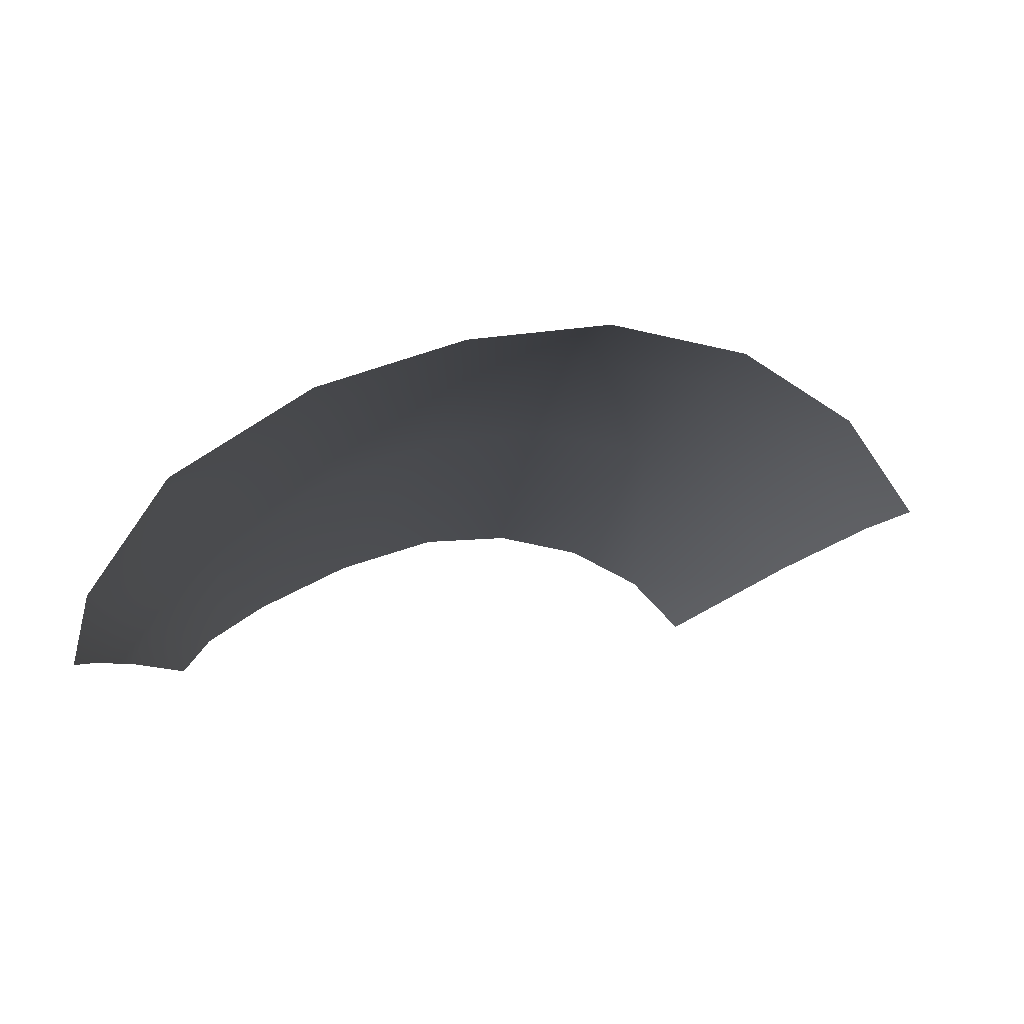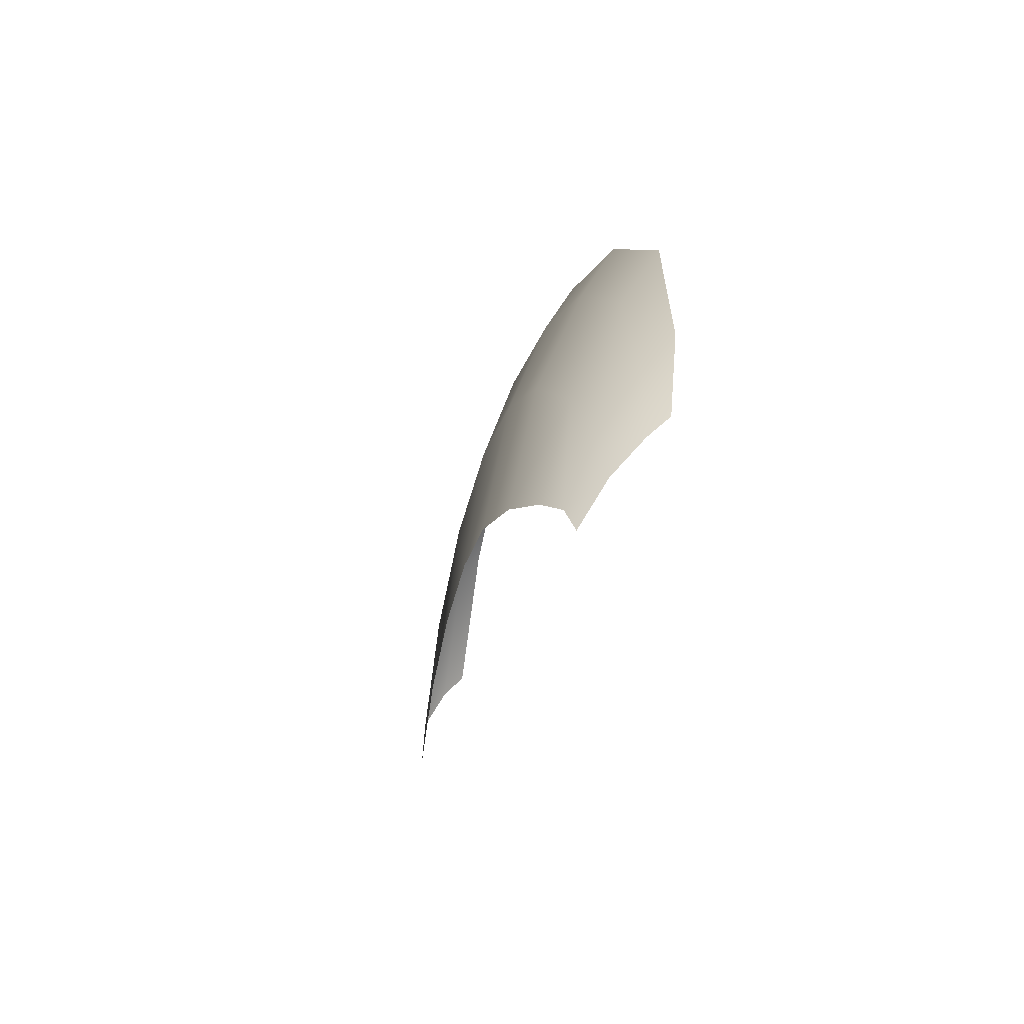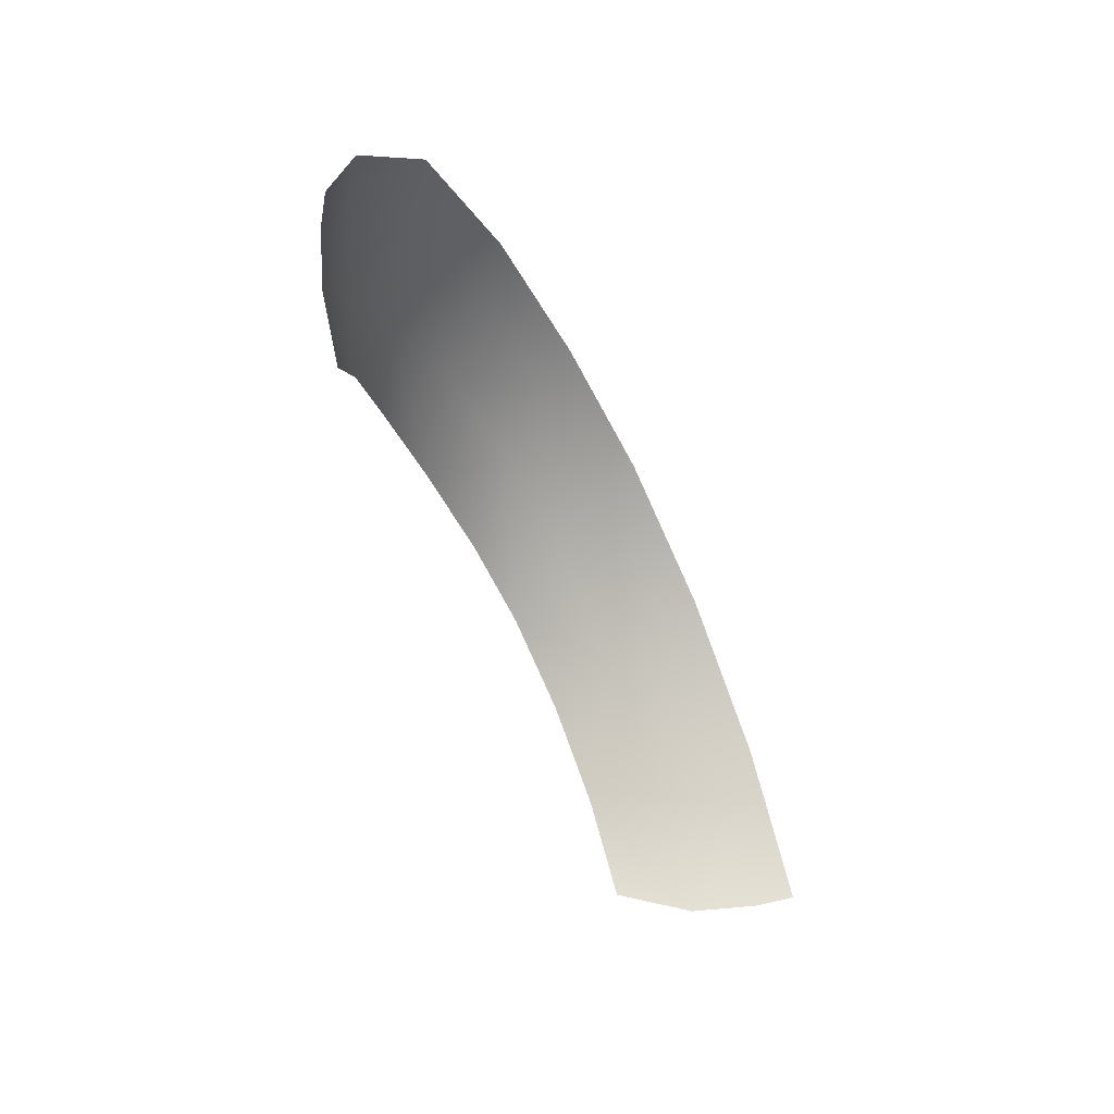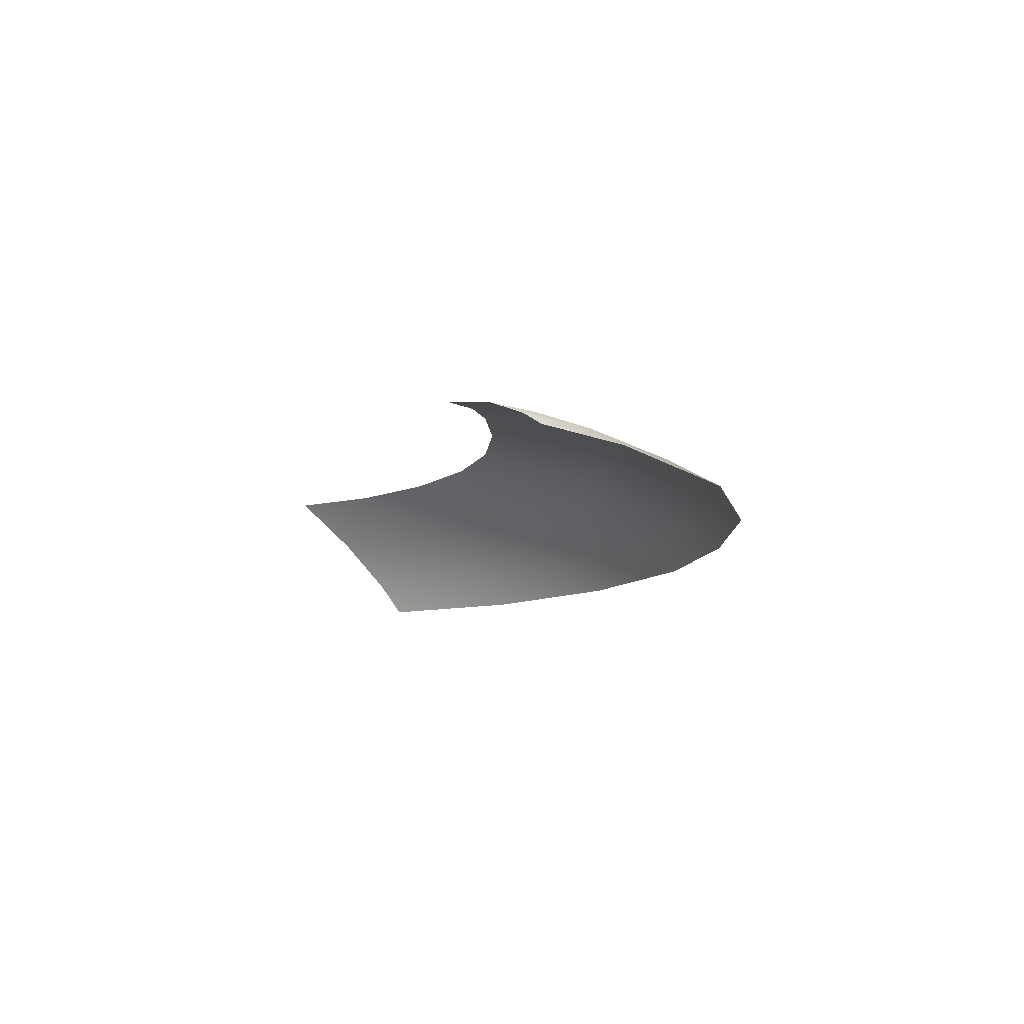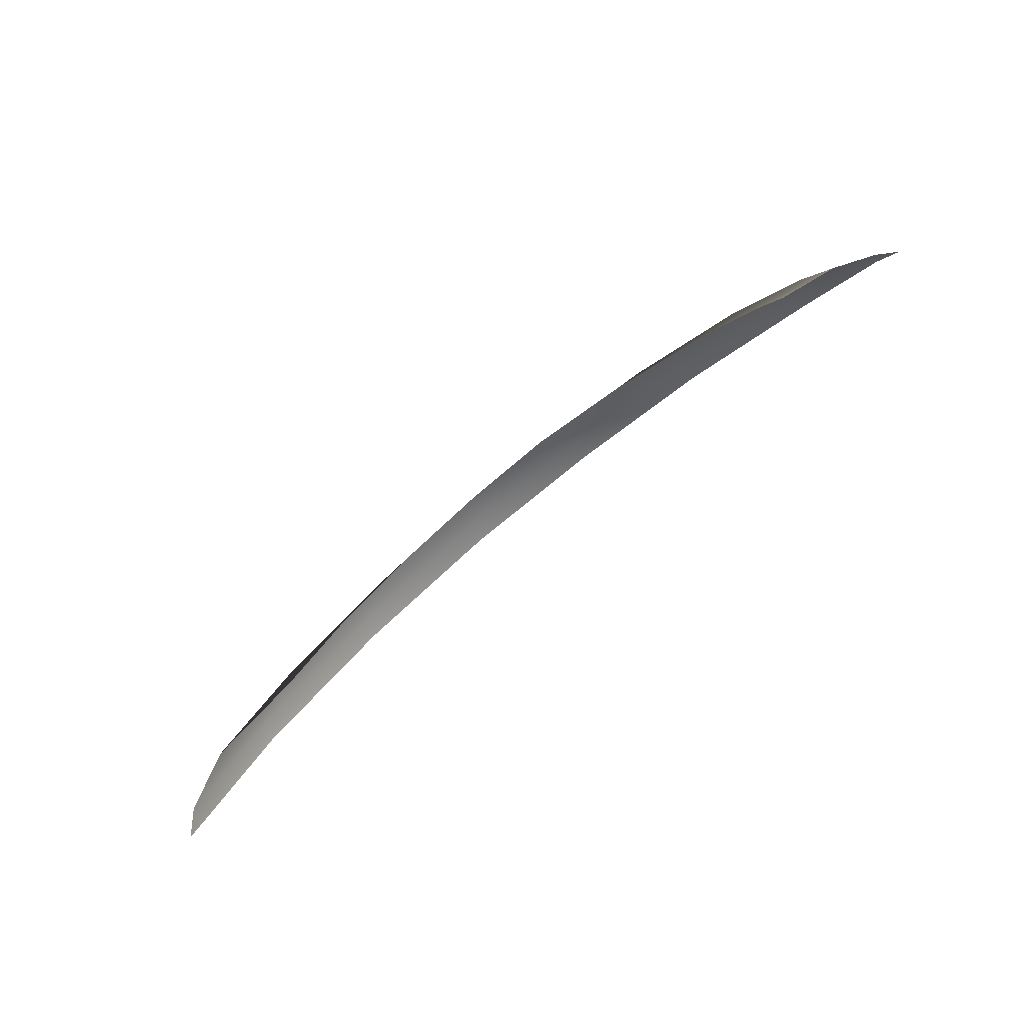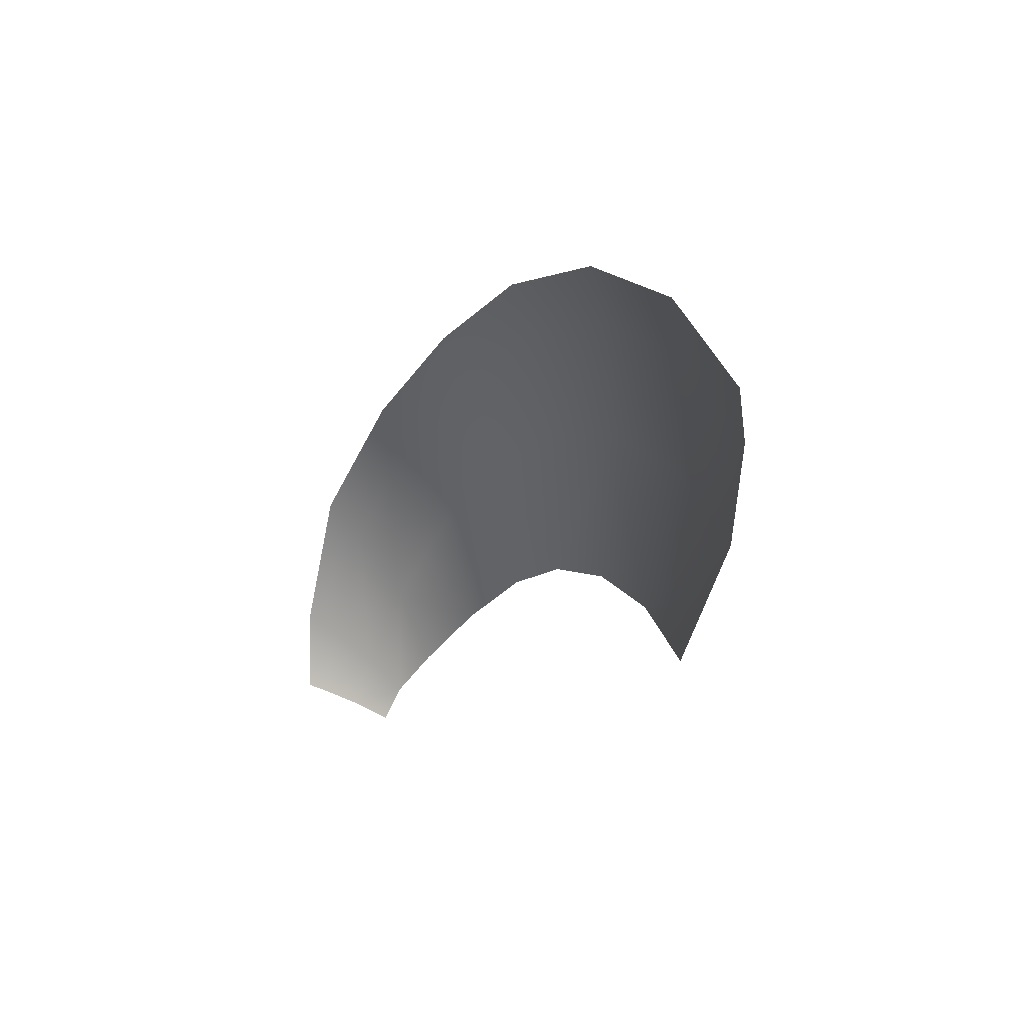
<metadata>
{"format":"obj","ext":"obj","renderer":"f3d","projection":"perspective","resolution":1024,"background":"white","views":[{"elev":28.6,"azim":156.1,"up":"+Y"},{"elev":-16.6,"azim":76.5,"up":"+Y"},{"elev":-49.8,"azim":115.9,"up":"+Y"},{"elev":-12.0,"azim":80.3,"up":"+Z"},{"elev":-75.1,"azim":38.7,"up":"+Y"},{"elev":-23.8,"azim":-119.2,"up":"+Y"}]}
</metadata>
<code>
v  5.506 6.047 -0.3882
v  6.667 7.134 -0.7093
v  7.335 6.151 -0.7461
v  6.156 5.47 -0.4533
v  5.088 8.418 -0.6431
v  4.232 6.518 -0.247
v  2.255 6.984 -0.1067
v  2.59 9.542 -0.611
v  0.1551 9.945 -0.6087
v  0.1743 7.143 -0.0308
v  -1.669 6.823 -0.0271
v  -2.383 9.68 -0.6087
v  -5.052 8.584 -0.6087
v  -3.528 5.995 -0.0271
v  -5.173 4.739 -0.0271
v  -7.406 6.785 -0.6087
v  -9.034 4.569 -0.6087
v  -6.385 3.2 -0.0271
v  7.684 8.09 -1.285
v  8.211 6.657 -1.179
v  5.958 10.14 -1.438
v  3.082 11.5 -1.47
v  0.0688 11.96 -1.47
v  -2.991 11.75 -1.47
v  -6.154 10.53 -1.47
v  -8.913 8.417 -1.47
v  -10.79 5.751 -1.47
v  8.261 8.633 -1.748
v  8.659 6.915 -1.496
v  6.454 11.09 -2.067
v  3.348 12.5 -2.1
v  0.021 12.95 -2.1
v  -3.301 12.71 -2.1
v  -6.656 11.43 -2.1
v  -9.569 9.207 -2.1
v  -11.57 6.358 -2.1
g WindRingQuarter
f 1 2 3 4
f 5 2 1 6
f 7 8 5 6
f 9 8 7 10
f 11 12 9 10
f 13 12 11 14
f 15 16 13 14
f 17 16 15 18
f 2 19 20 3
f 21 19 2 5
f 8 22 21 5
f 23 22 8 9
f 12 24 23 9
f 25 24 12 13
f 16 26 25 13
f 27 26 16 17
f 19 28 29 20
f 30 28 19 21
f 22 31 30 21
f 32 31 22 23
f 24 33 32 23
f 34 33 24 25
f 26 35 34 25
f 36 35 26 27

</code>
